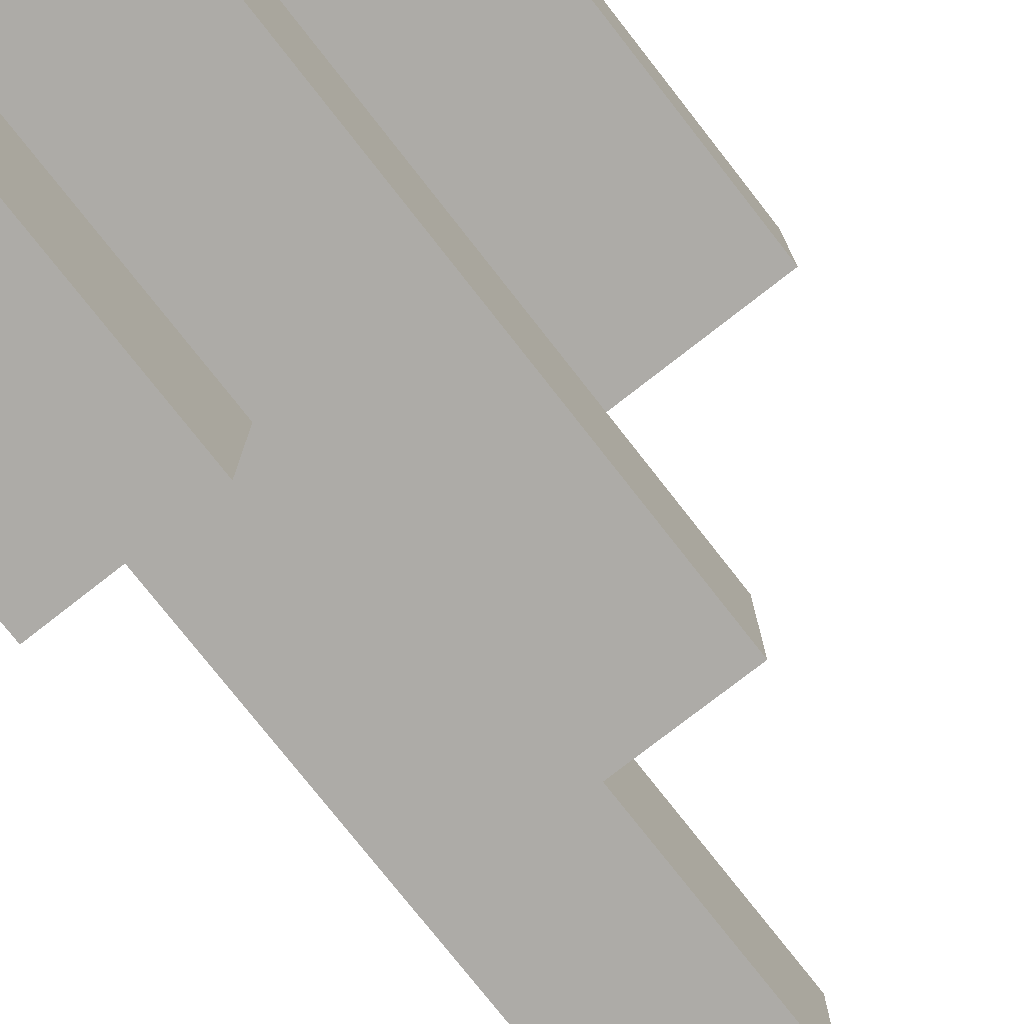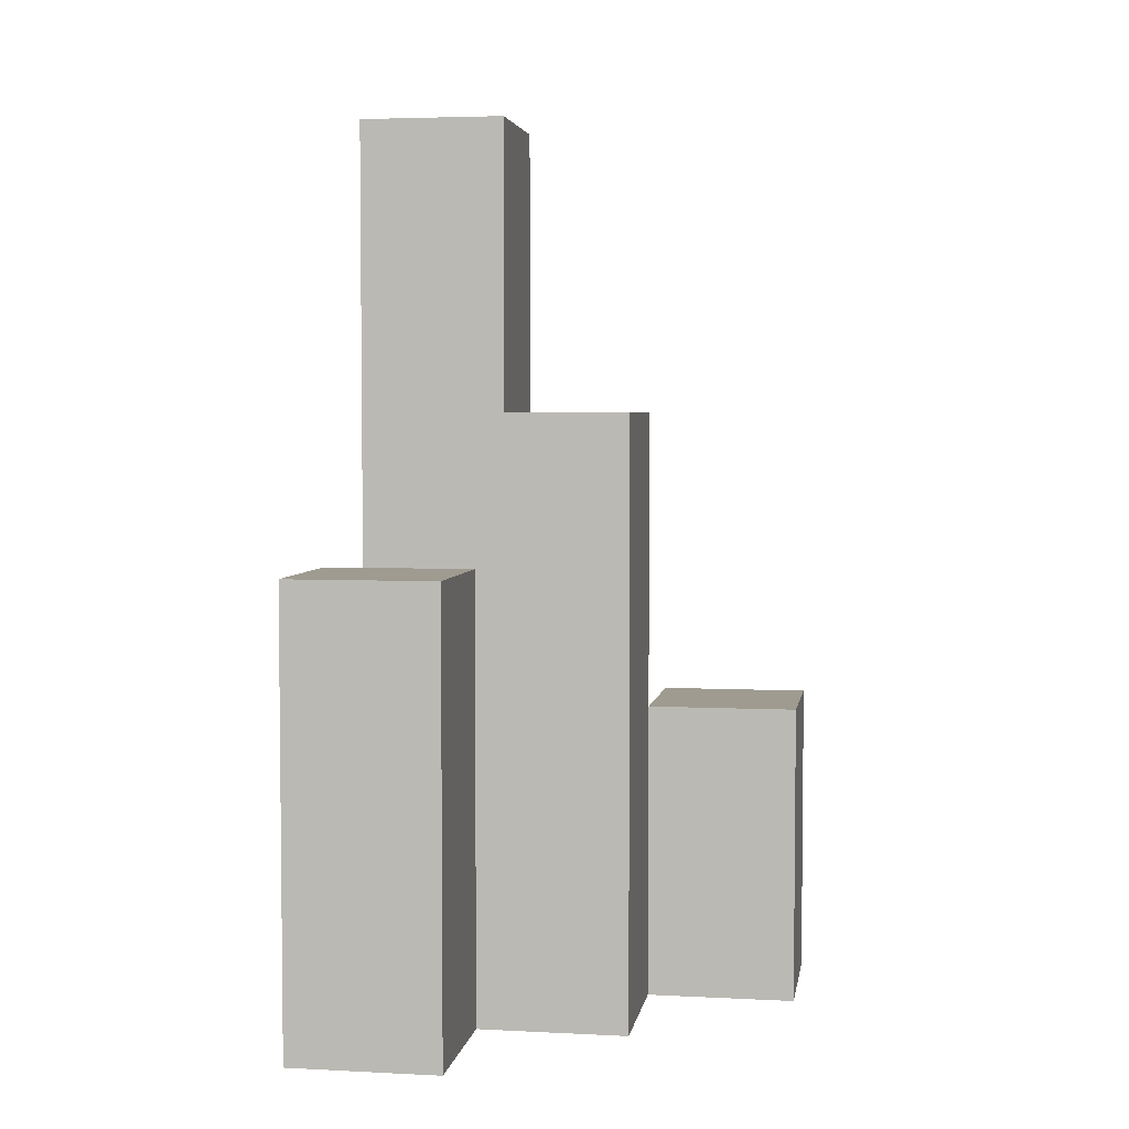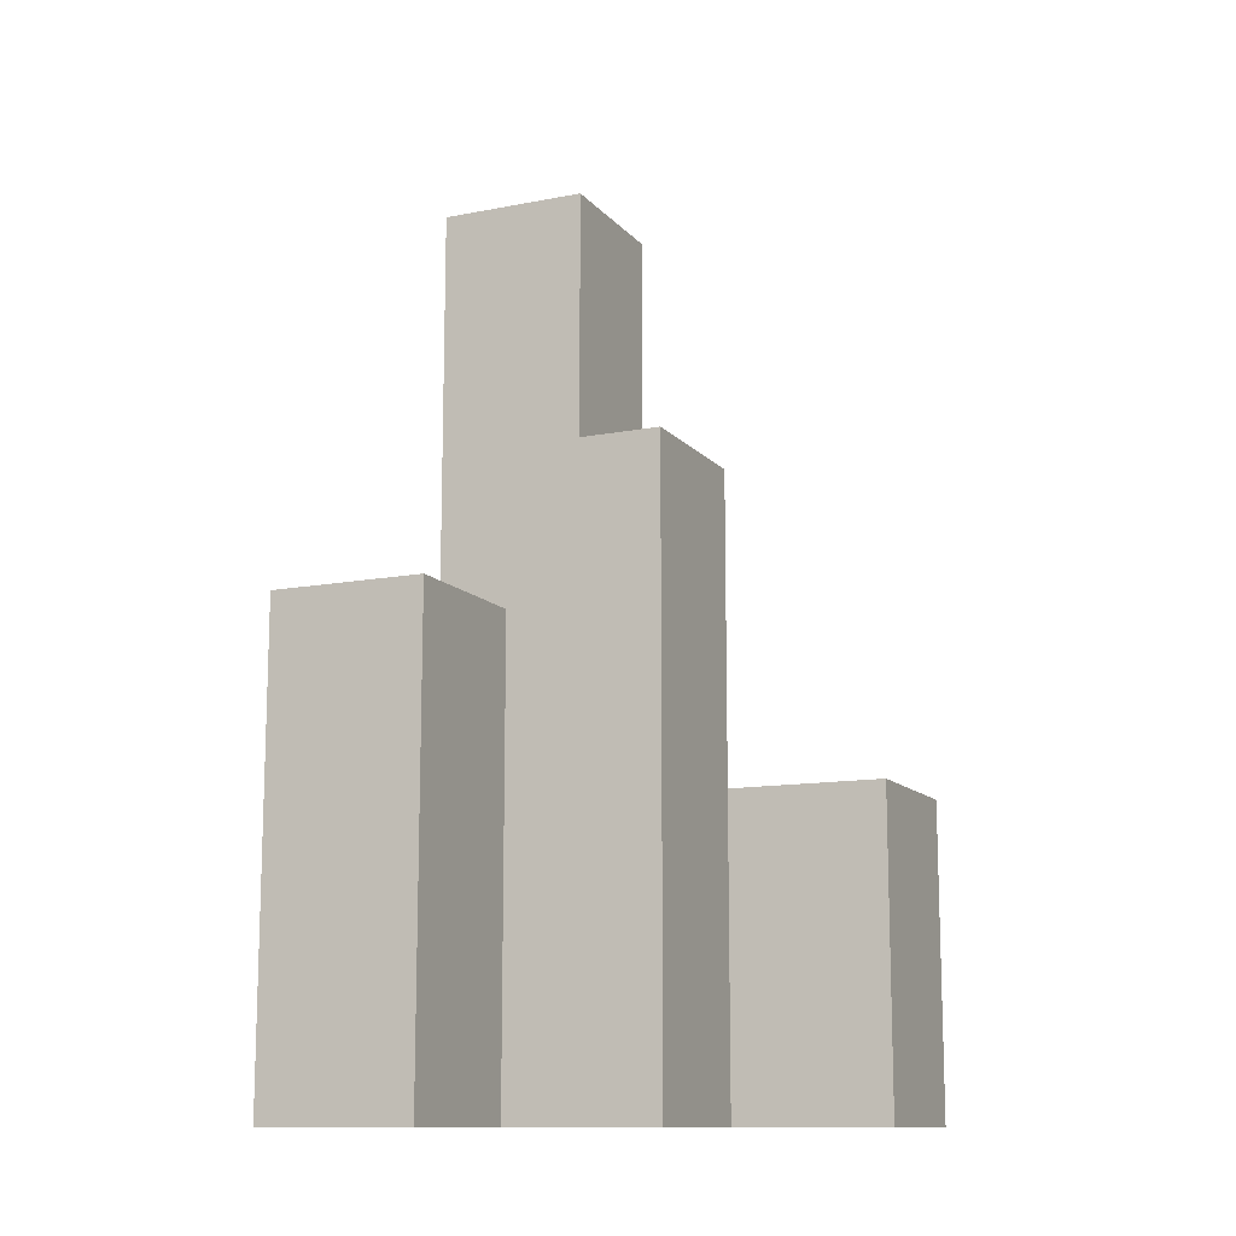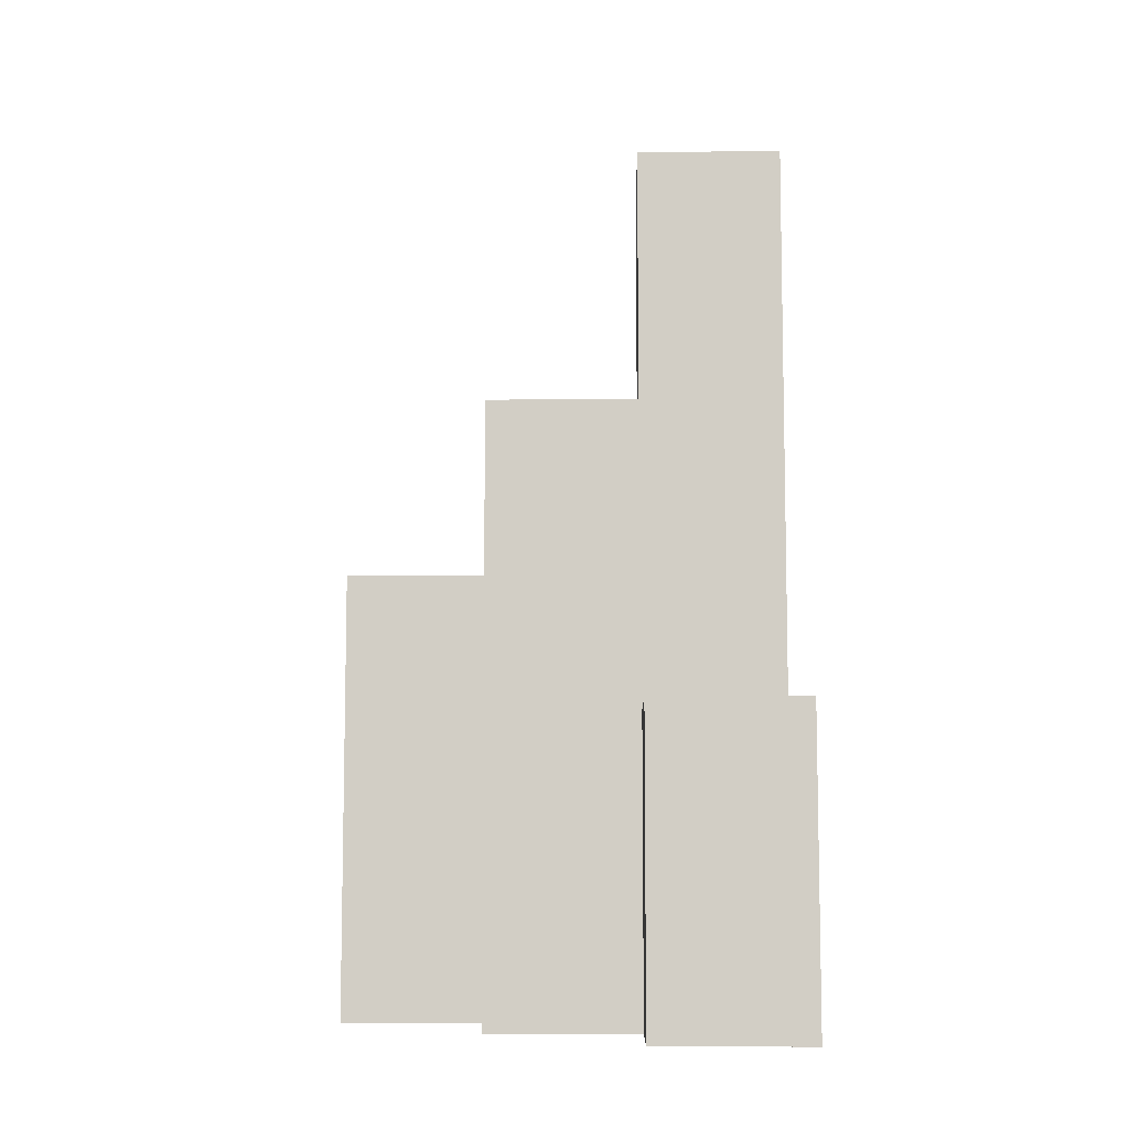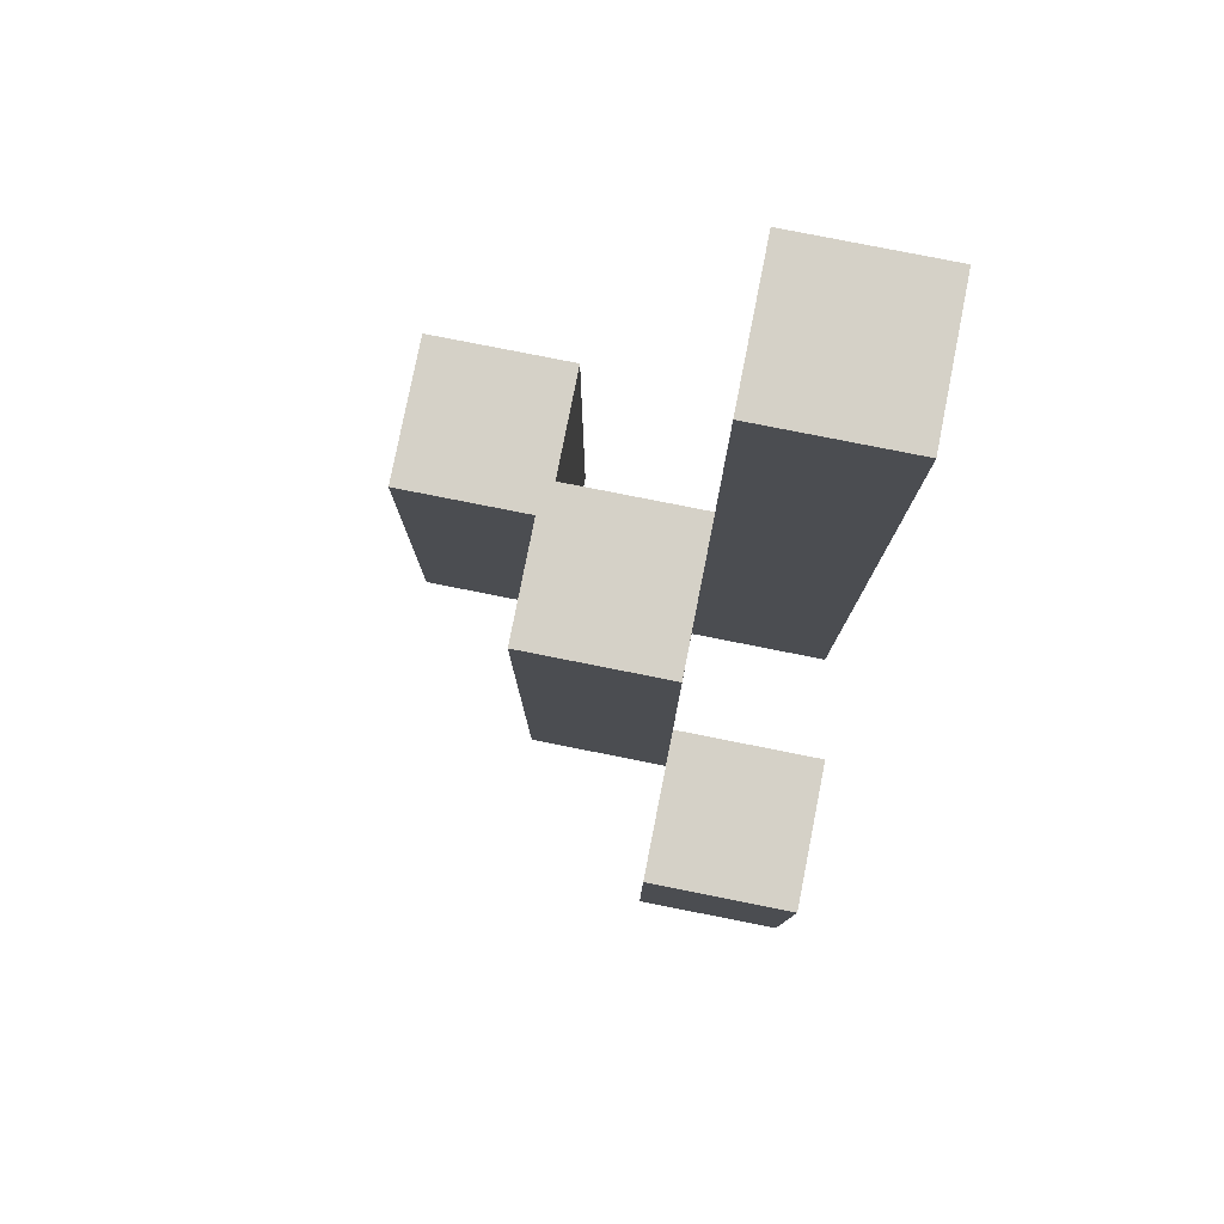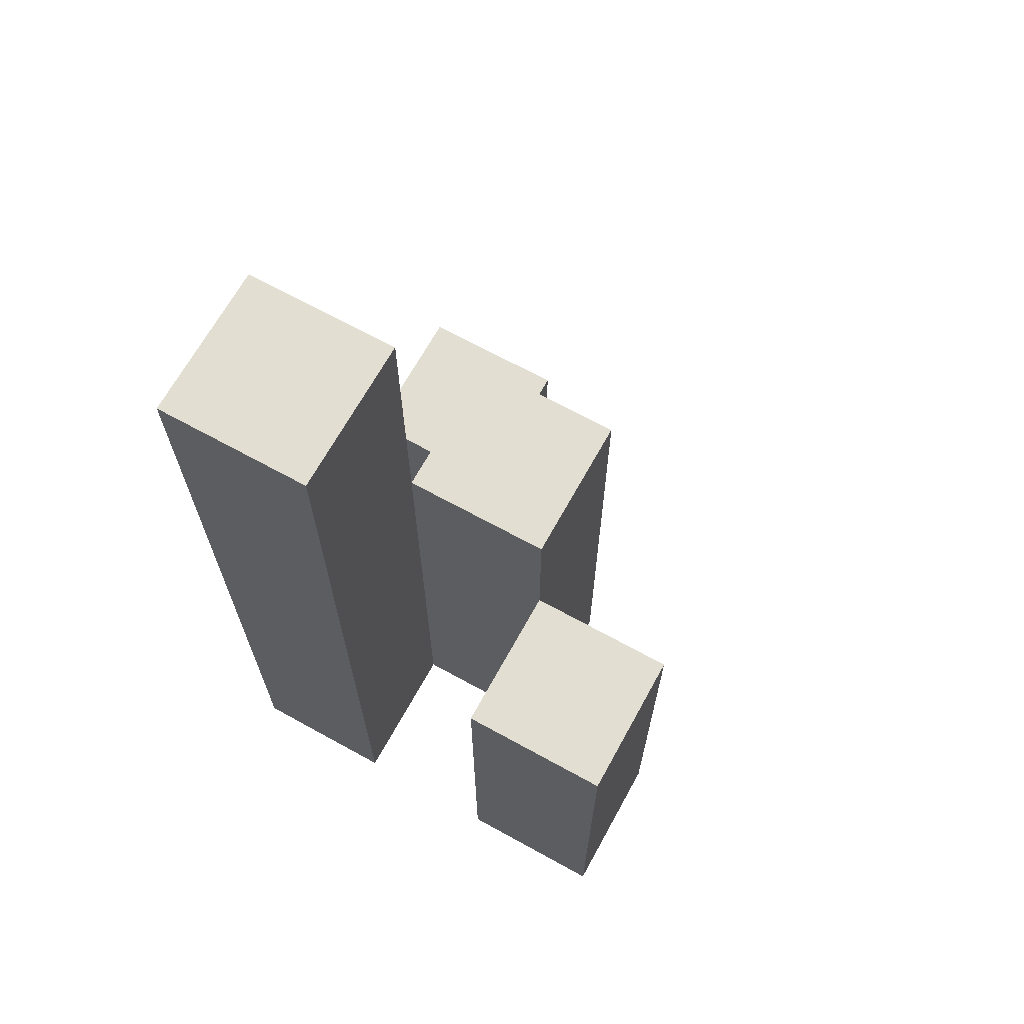
<metadata>
{"format":"obj","ext":"obj","renderer":"f3d","projection":"perspective","resolution":1024,"background":"white","views":[{"elev":-76.4,"azim":38.0,"up":"+Z"},{"elev":4.1,"azim":99.3,"up":"+Y"},{"elev":-12.3,"azim":114.5,"up":"+Y"},{"elev":-8.4,"azim":-178.7,"up":"+Y"},{"elev":79.5,"azim":-168.8,"up":"+Y"},{"elev":67.7,"azim":28.9,"up":"+Y"}]}
</metadata>
<code>
o
v 1.2 0.9 39.2
v 1.2 0.9 39.1
v 1.2 0.9 39
v 1.2 0.9 38.9
v 1.2 1.1 39
v 1.2 1.1 38.9
v 1.2 1.5 39.2
v 1.2 1.5 39.1
v 1.3 0.9 39.1
v 1.3 0.9 39
v 1.3 1.1 39
v 1.3 1.3 39.1
v 1.3 1.3 39
v 1.4 0.9 39.2
v 1.4 0.9 39.1
v 1.4 1.2 39.2
v 1.4 1.2 39.1
v 1.3 0.9 39.2
v 1.3 0.9 39.1
v 1.3 0.9 39
v 1.3 0.9 38.9
v 1.3 1.1 39
v 1.3 1.1 38.9
v 1.3 1.3 39.1
v 1.3 1.5 39.2
v 1.3 1.5 39.1
v 1.4 0.9 39.1
v 1.4 0.9 39
v 1.4 1.2 39.1
v 1.4 1.3 39.1
v 1.4 1.3 39
v 1.5 0.9 39.2
v 1.5 0.9 39.1
v 1.5 1.2 39.2
v 1.5 1.2 39.1
v 1.2 0.9 39.2
v 1.2 1.5 39.2
v 1.3 0.9 39.2
v 1.3 1.5 39.2
v 1.4 0.9 39.2
v 1.4 1.2 39.2
v 1.5 0.9 39.2
v 1.5 1.2 39.2
v 1.3 0.9 39.1
v 1.3 1.3 39.1
v 1.4 0.9 39.1
v 1.4 1.2 39.1
v 1.4 1.3 39.1
v 1.2 0.9 39
v 1.2 1.1 39
v 1.3 0.9 39
v 1.3 1.1 39
v 1.2 0.9 39.1
v 1.2 1.5 39.1
v 1.3 0.9 39.1
v 1.3 1.3 39.1
v 1.3 1.5 39.1
v 1.4 0.9 39.1
v 1.4 1.2 39.1
v 1.5 0.9 39.1
v 1.5 1.2 39.1
v 1.3 0.9 39
v 1.3 1.1 39
v 1.3 1.3 39
v 1.4 0.9 39
v 1.4 1.3 39
v 1.2 0.9 38.9
v 1.2 1.1 38.9
v 1.3 0.9 38.9
v 1.3 1.1 38.9
v 1.2 0.9 39.2
v 1.3 0.9 39.2
v 1.4 0.9 39.2
v 1.5 0.9 39.2
v 1.2 0.9 39.1
v 1.3 0.9 39.1
v 1.4 0.9 39.1
v 1.5 0.9 39.1
v 1.2 0.9 39
v 1.3 0.9 39
v 1.4 0.9 39
v 1.2 0.9 38.9
v 1.3 0.9 38.9
v 1.2 1.1 39
v 1.3 1.1 39
v 1.2 1.1 38.9
v 1.3 1.1 38.9
v 1.4 1.2 39.2
v 1.5 1.2 39.2
v 1.4 1.2 39.1
v 1.5 1.2 39.1
v 1.3 1.3 39.1
v 1.4 1.3 39.1
v 1.3 1.3 39
v 1.4 1.3 39
v 1.2 1.5 39.2
v 1.3 1.5 39.2
v 1.2 1.5 39.1
v 1.3 1.5 39.1
f 5 4 3
f 6 4 5
f 7 2 1
f 8 2 7
f 11 10 9
f 12 11 9
f 13 11 12
f 16 15 14
f 17 15 16
f 20 21 22
f 22 21 23
f 18 19 24
f 18 24 25
f 25 24 26
f 27 28 29
f 29 28 30
f 30 28 31
f 32 33 34
f 34 33 35
f 38 37 36
f 39 37 38
f 42 41 40
f 43 41 42
f 46 45 44
f 47 45 46
f 48 45 47
f 51 50 49
f 52 50 51
f 53 54 55
f 55 54 56
f 56 54 57
f 58 59 60
f 60 59 61
f 62 63 65
f 63 64 65
f 65 64 66
f 67 68 69
f 69 68 70
f 75 72 71
f 76 72 75
f 77 74 73
f 78 74 77
f 80 77 76
f 81 77 80
f 82 80 79
f 83 80 82
f 84 85 86
f 86 85 87
f 88 89 90
f 90 89 91
f 92 93 94
f 94 93 95
f 96 97 98
f 98 97 99

</code>
